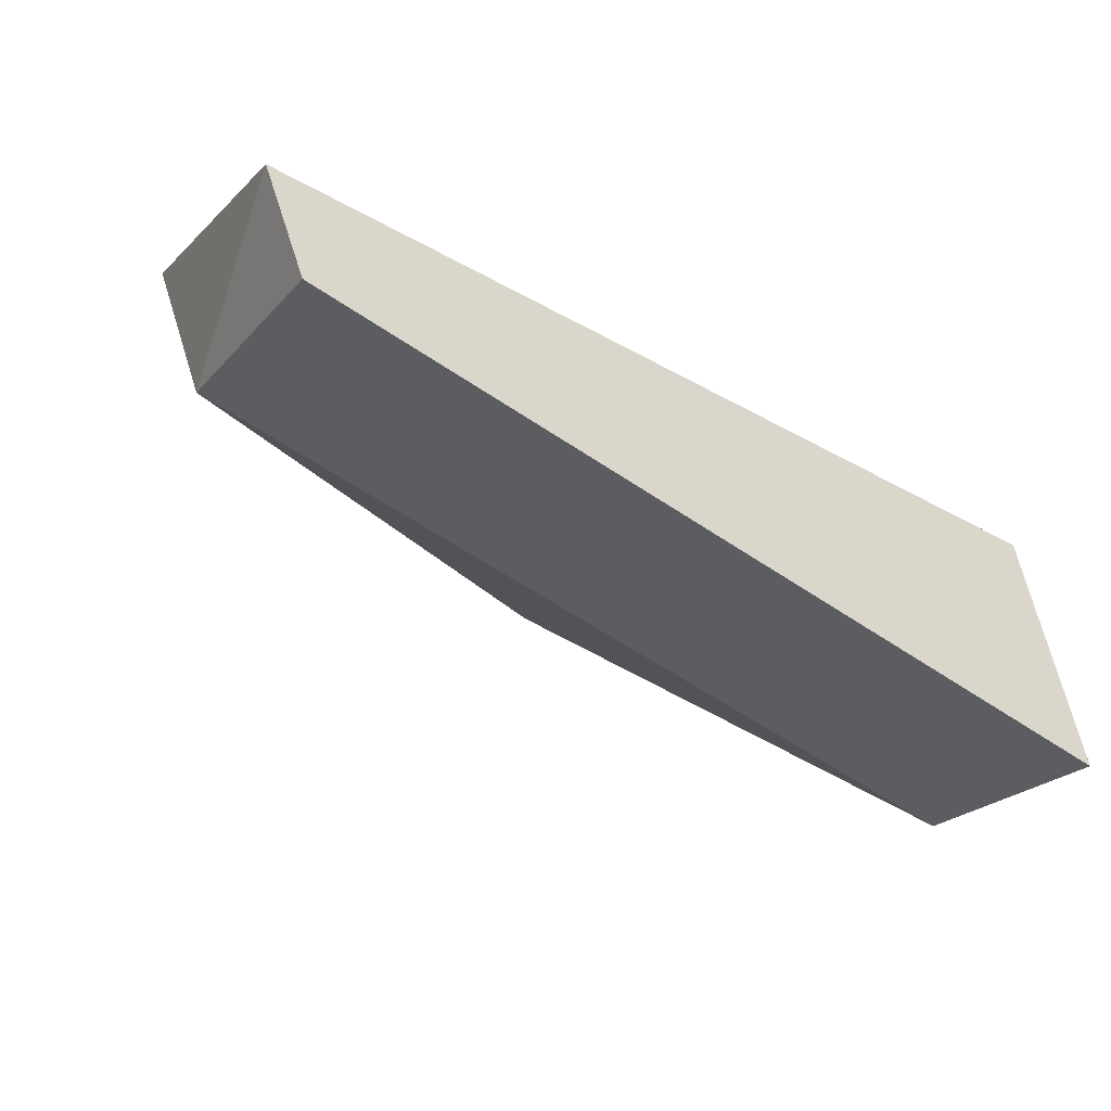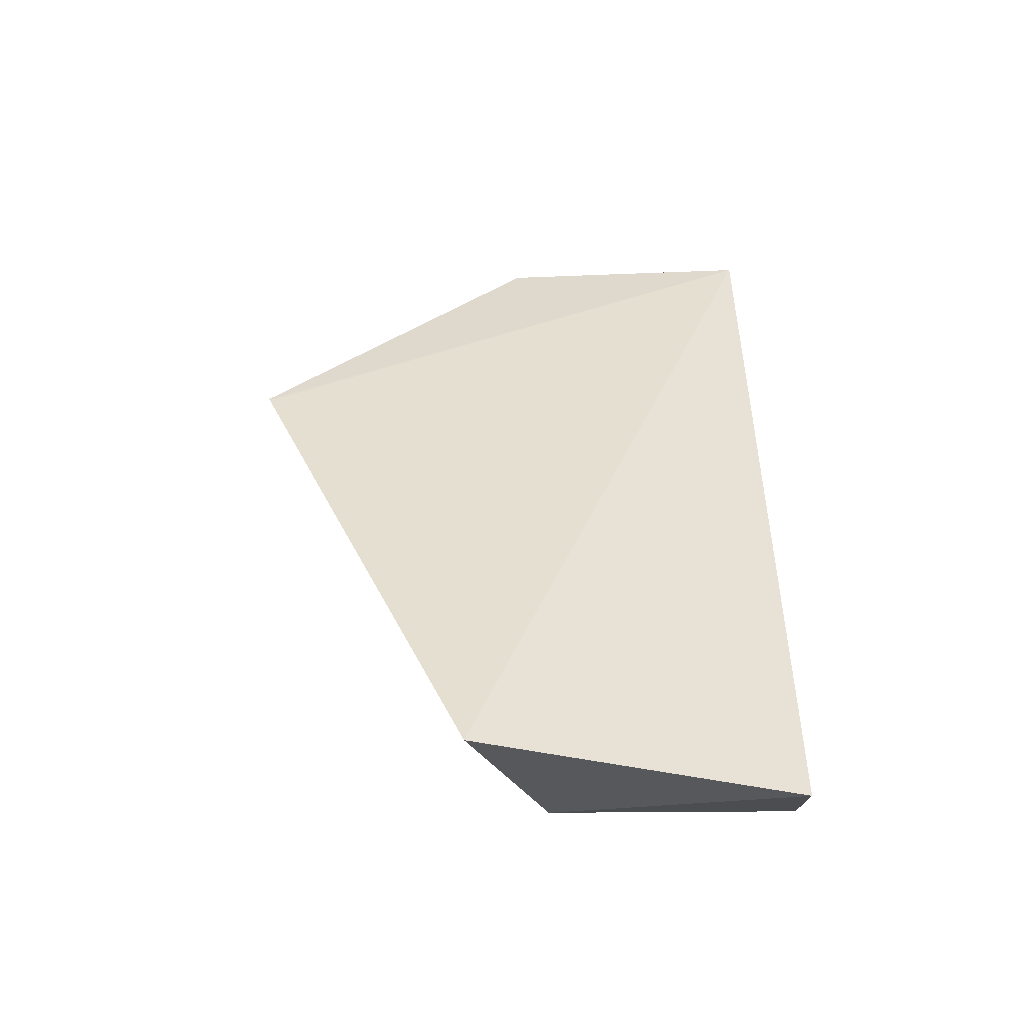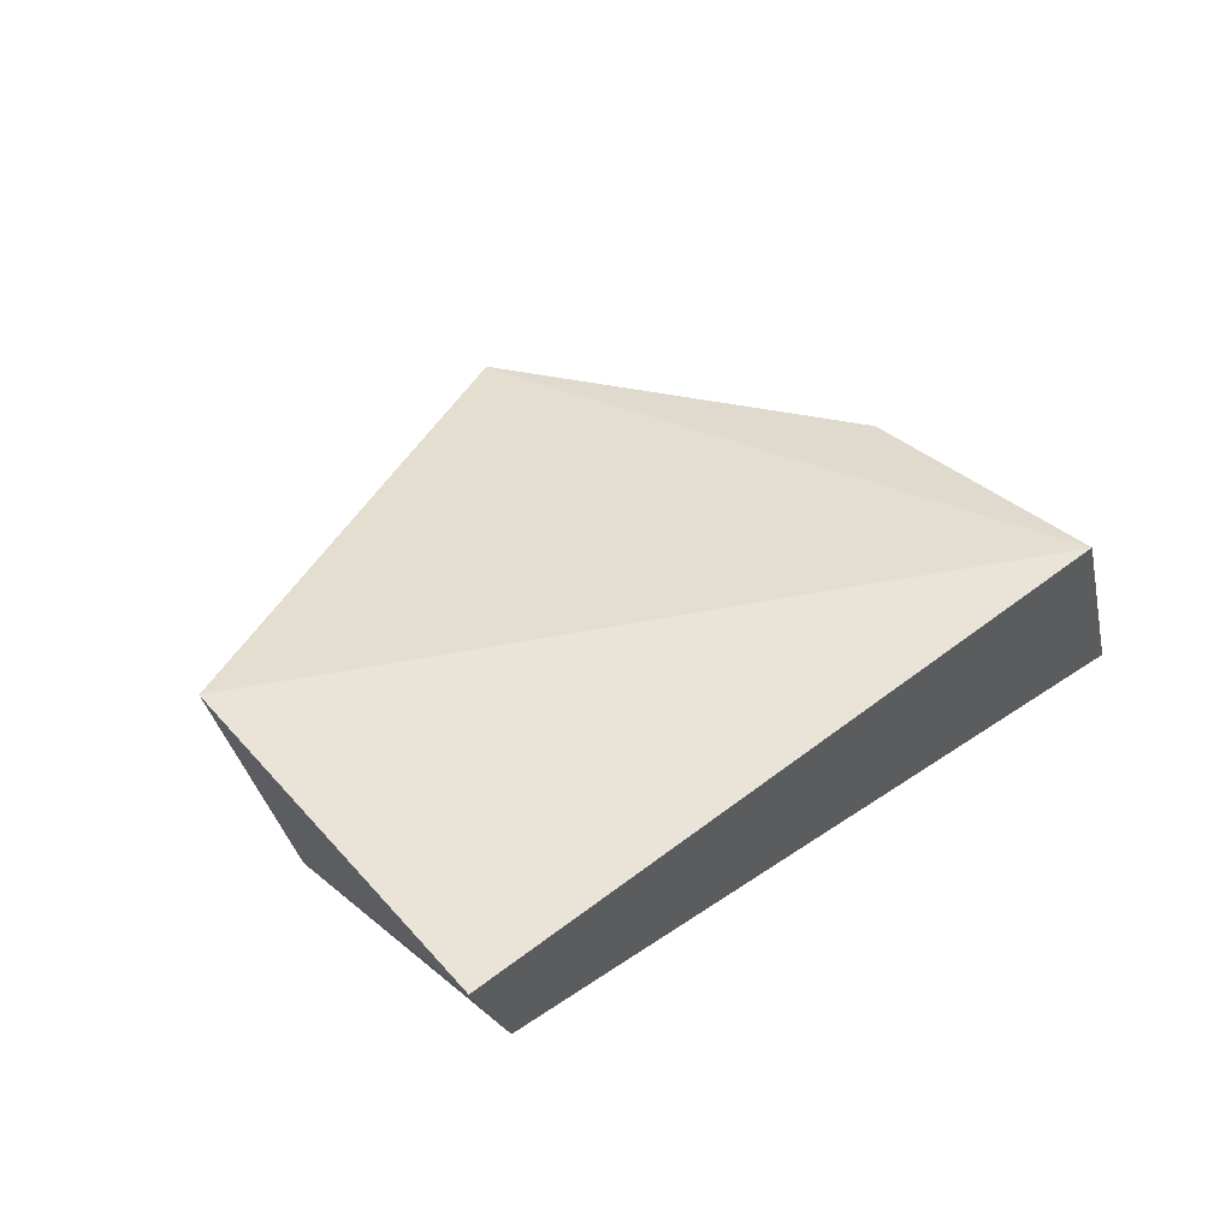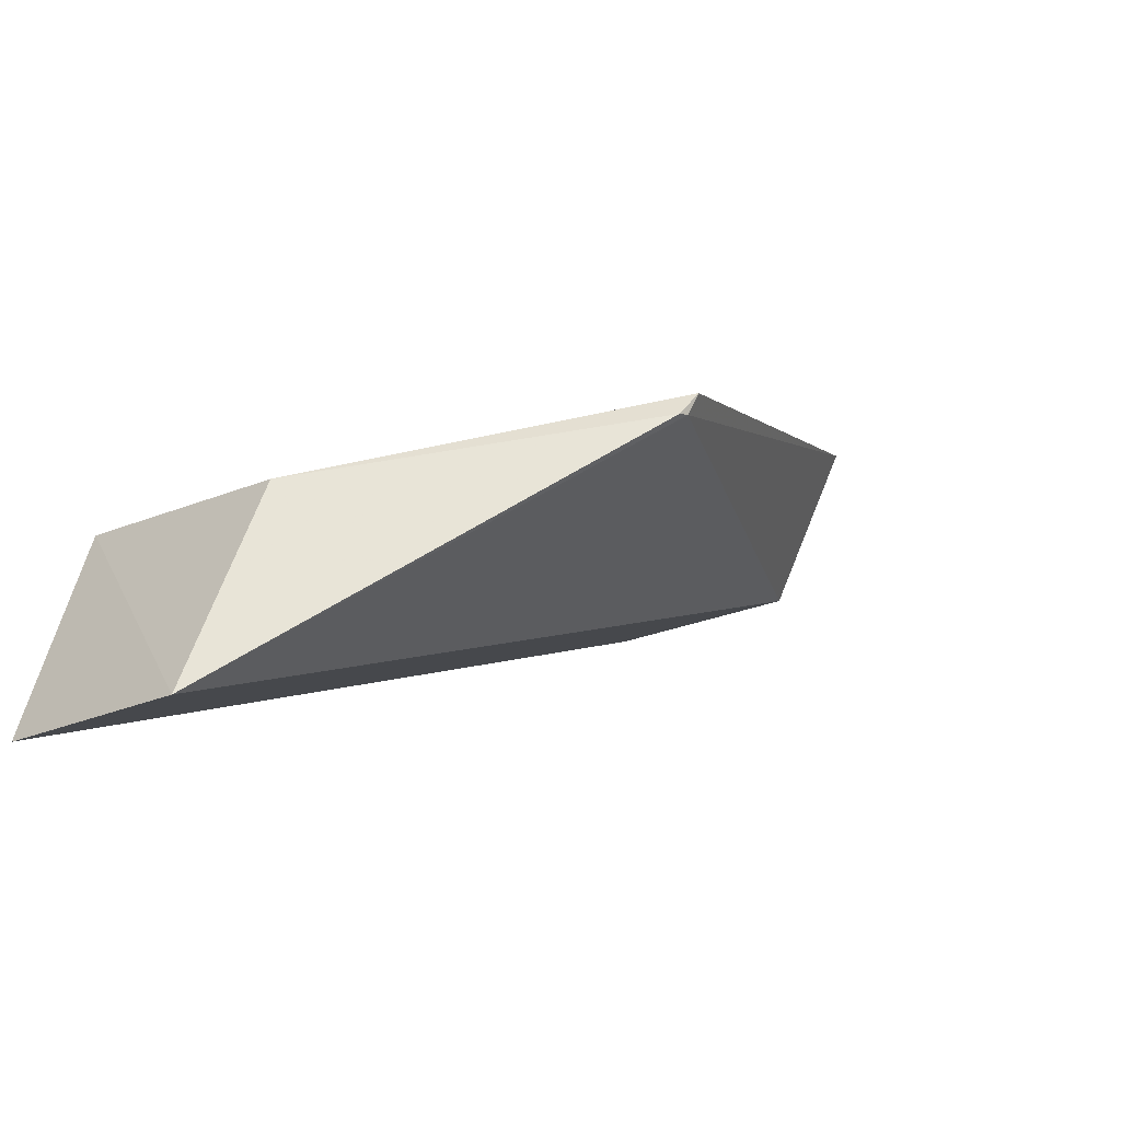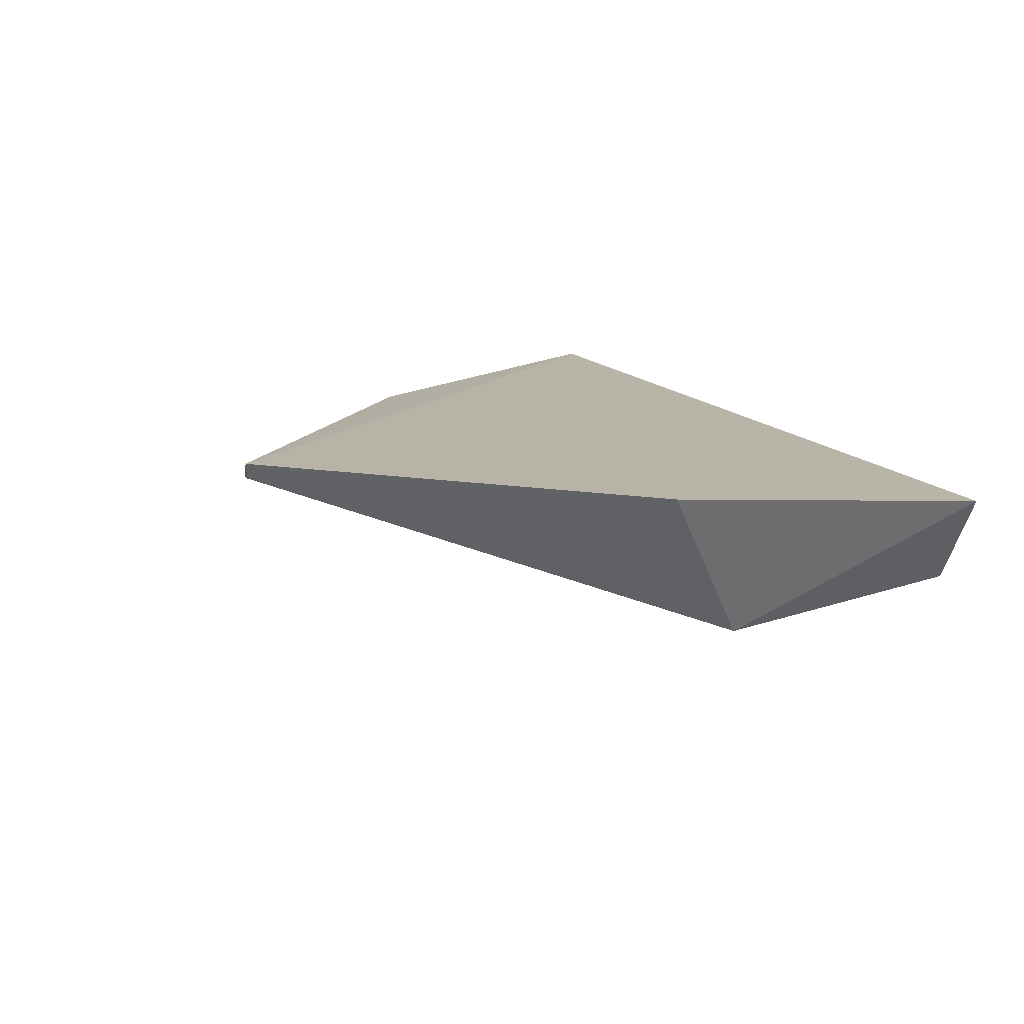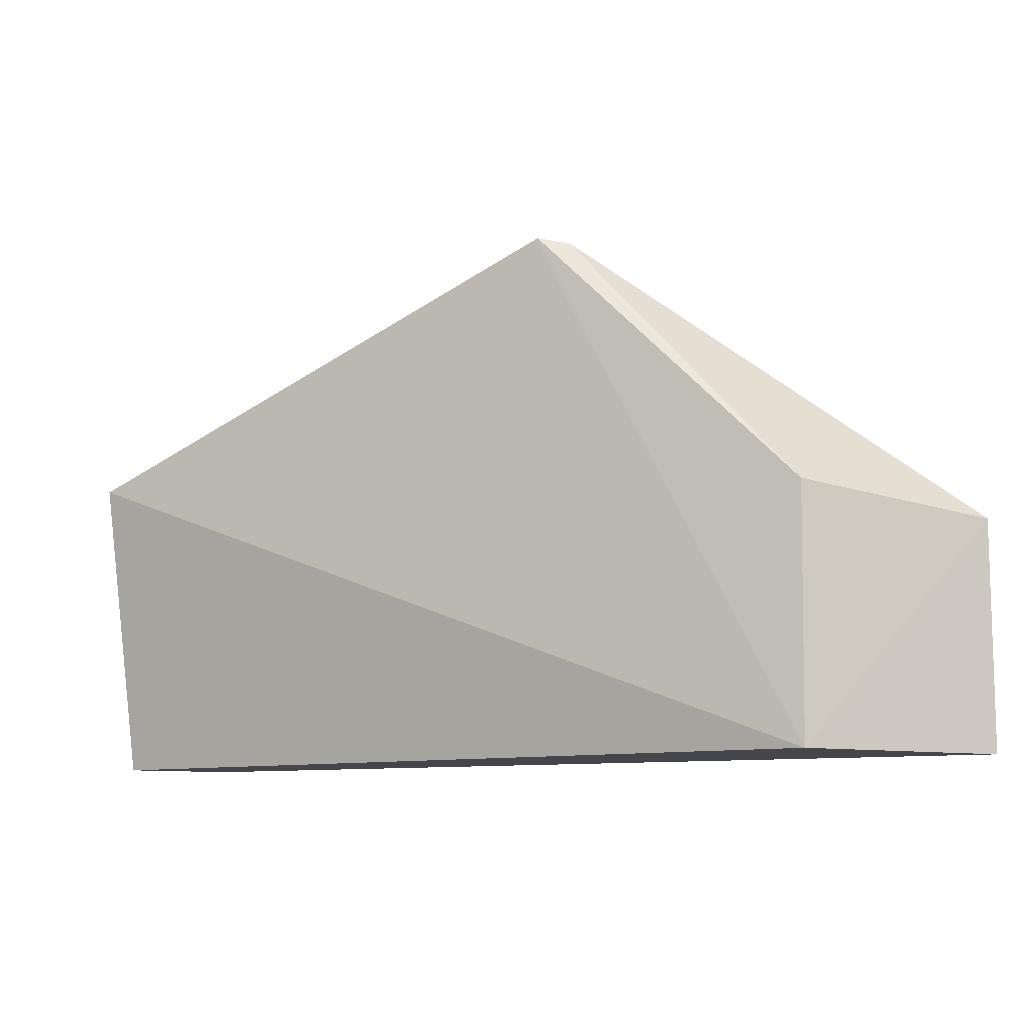
<metadata>
{"format":"obj","ext":"obj","renderer":"f3d","projection":"perspective","resolution":1024,"background":"white","views":[{"elev":-23.8,"azim":-30.7,"up":"+Z"},{"elev":52.9,"azim":-90.4,"up":"+Z"},{"elev":48.6,"azim":-47.2,"up":"+Z"},{"elev":-19.1,"azim":132.8,"up":"+Z"},{"elev":28.0,"azim":-115.9,"up":"+Z"},{"elev":-9.9,"azim":43.8,"up":"+Y"}]}
</metadata>
<code>
v -14.82 -5.607 -0.7281
v -7.454 -8.26 -4.542
v -8.078 -8.258 -2.688
v -7.454 -6.265 -4.542
v -14.68 -6.265 -2.115
v -10.35 -3.723 -2.036
v -15.01 -8.26 -1.256
v -10.34 -3.795 -2.035
v -8.103 -6.071 -2.762
v -10.25 -3.758 -2.236
v -14.68 -8.26 -2.115
v -10.16 -3.764 -2.253
f 3 2 4
f 5 4 2
f 7 2 3
f 7 3 1
f 7 1 5
f 8 6 1
f 8 1 3
f 8 3 6
f 9 6 3
f 9 3 4
f 10 5 1
f 10 1 6
f 10 4 5
f 11 7 5
f 11 5 2
f 11 2 7
f 12 9 4
f 12 4 10
f 12 10 6
f 12 6 9

</code>
